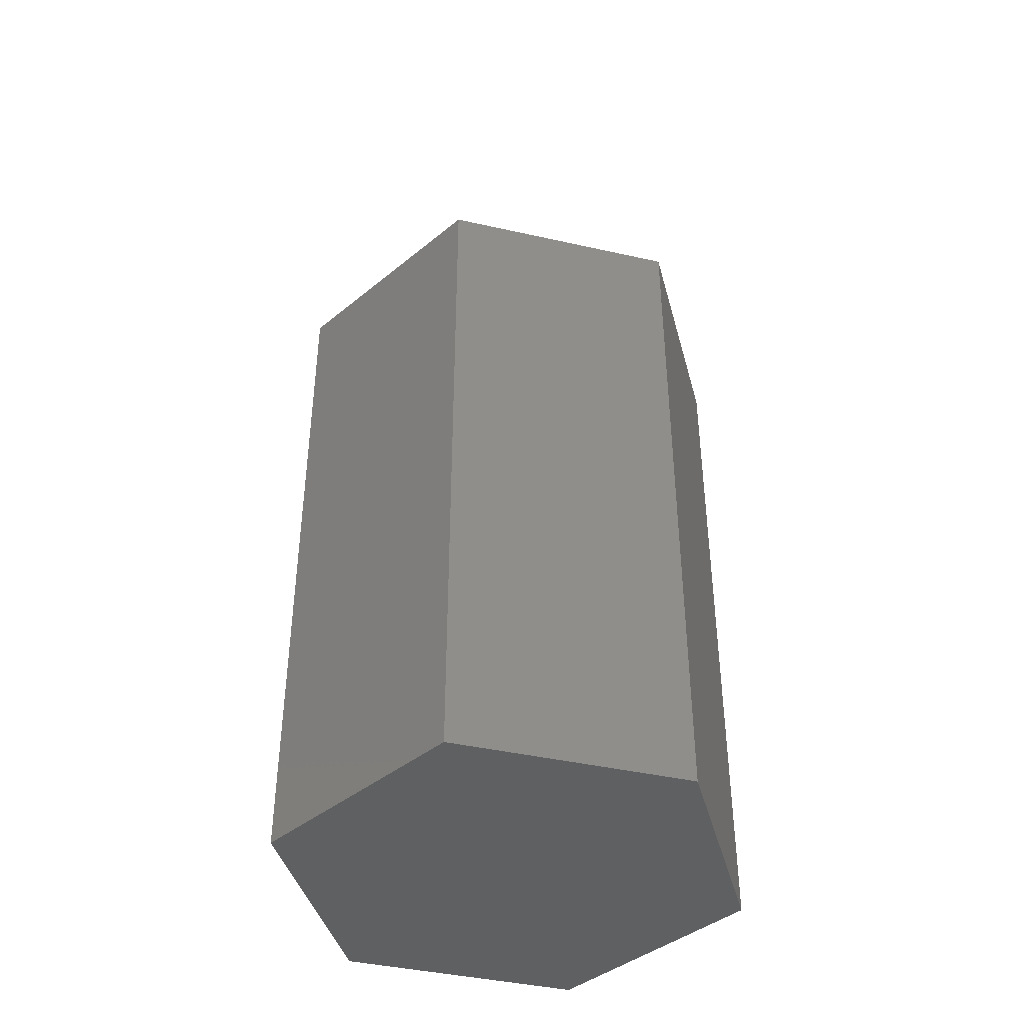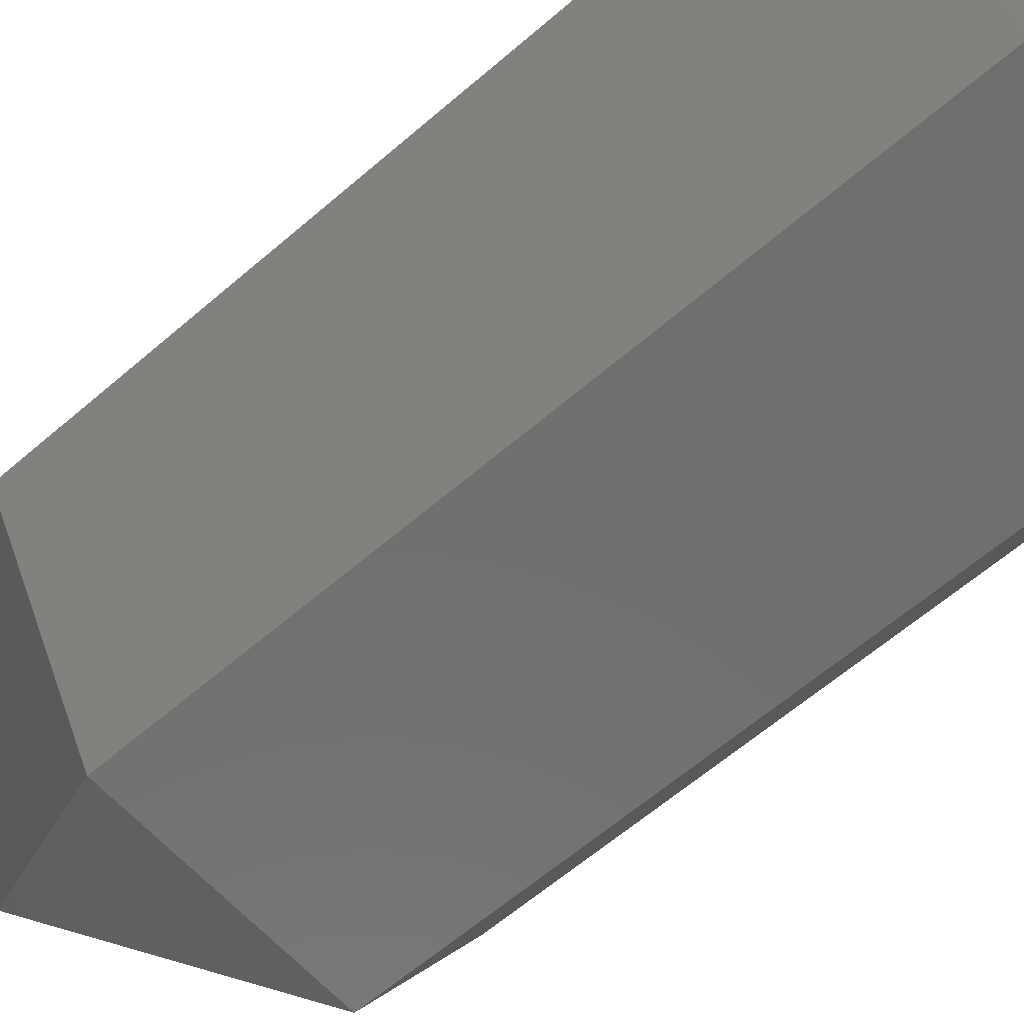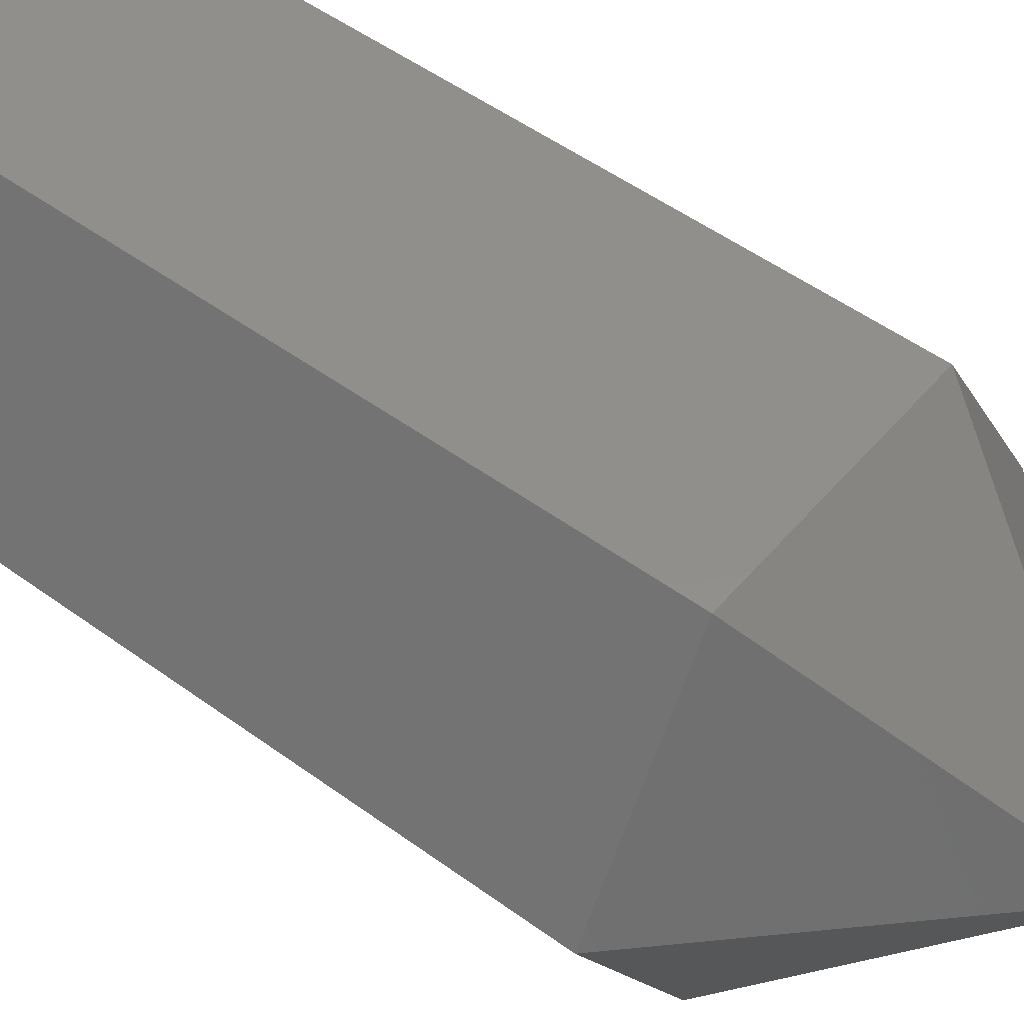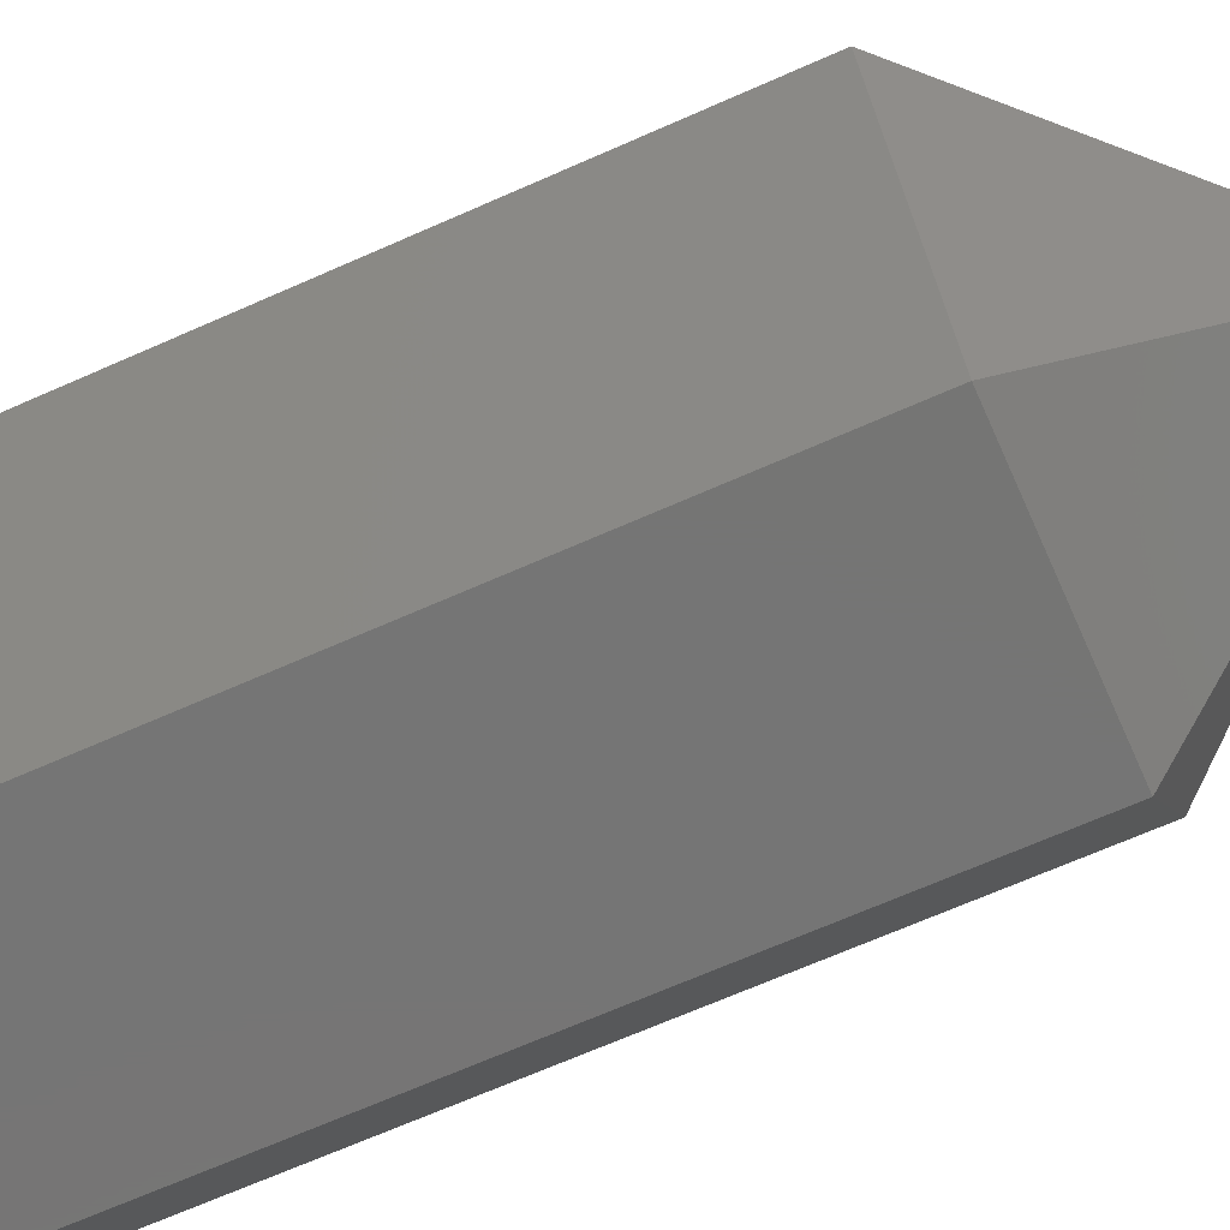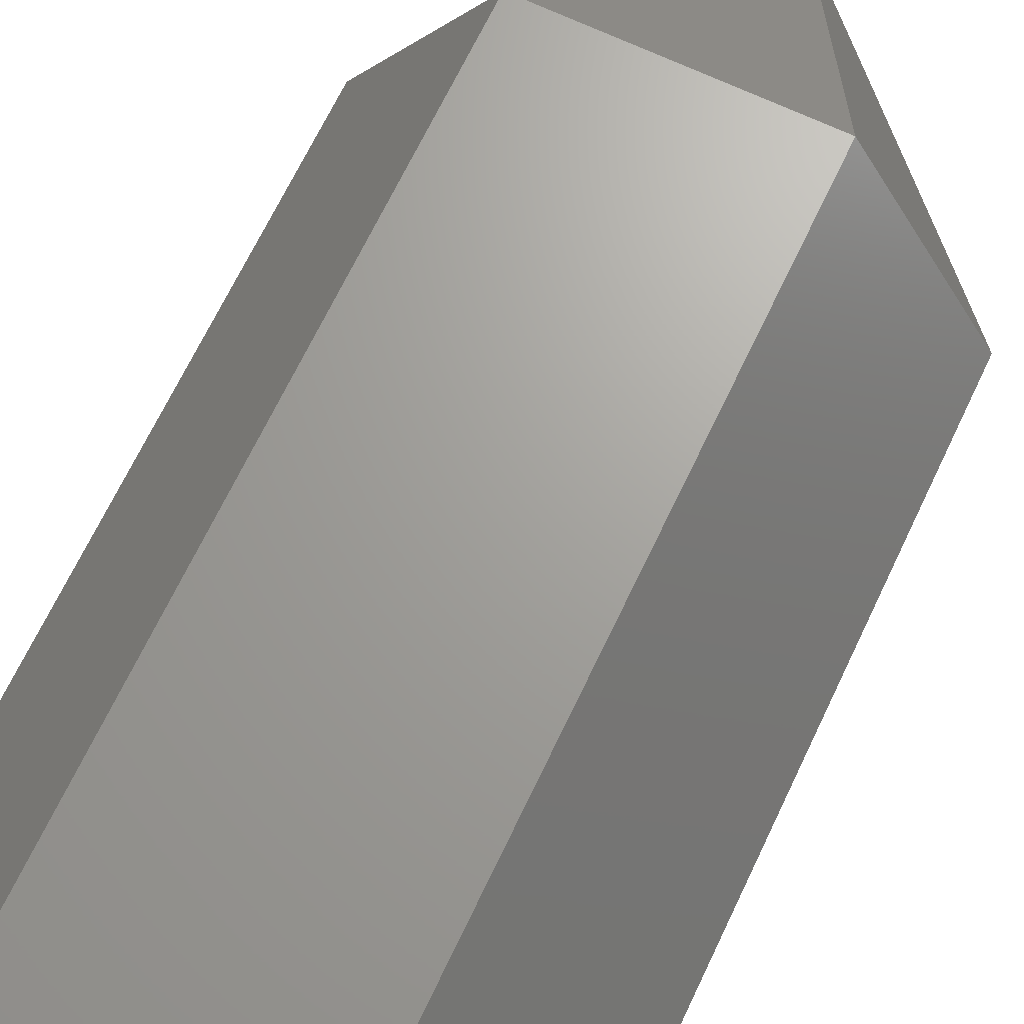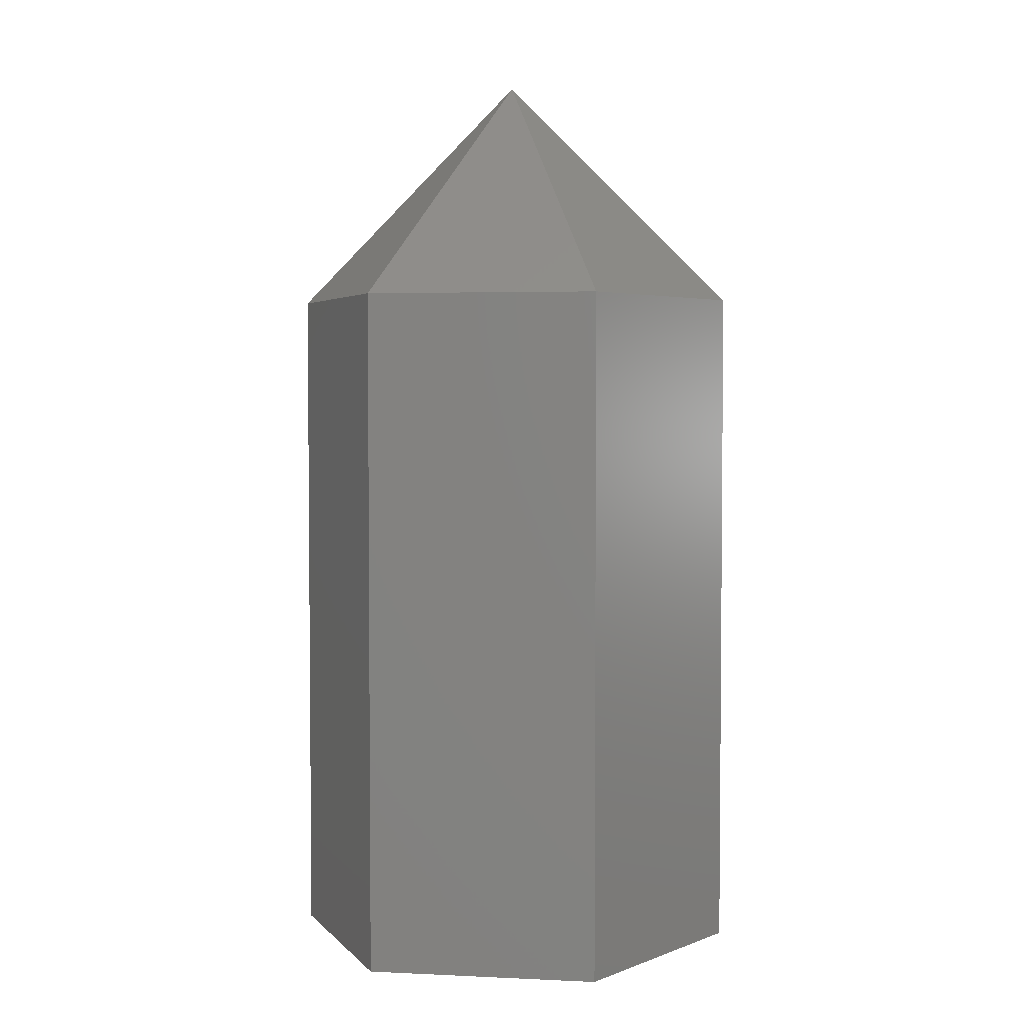
<metadata>
{"format":"stl","ext":"stl","renderer":"f3d","projection":"perspective","resolution":1024,"background":"white","views":[{"elev":-41.5,"azim":104.7,"up":"+Z"},{"elev":-61.1,"azim":131.5,"up":"+Y"},{"elev":50.7,"azim":-51.3,"up":"+Y"},{"elev":-67.5,"azim":-66.0,"up":"+Y"},{"elev":68.0,"azim":-154.6,"up":"+Y"},{"elev":3.4,"azim":128.9,"up":"+Z"}]}
</metadata>
<code>
# stl→obj: 13 verts, 22 faces
v 5 0 15
v 2.5 4.33 0
v 2.5 4.33 15
v 5 0 0
v -5 0 0
v -2.5 4.33 15
v -2.5 4.33 0
v -5 0 15
v -2.5 -4.33 0
v -2.5 -4.33 15
v 2.5 -4.33 15
v 2.5 -4.33 0
v 0 0 20
f 1 2 3
f 2 1 4
f 5 6 7
f 6 5 8
f 2 6 3
f 6 2 7
f 9 8 5
f 8 9 10
f 11 4 1
f 4 11 12
f 12 2 4
f 12 7 2
f 9 7 12
f 7 9 5
f 9 11 10
f 11 9 12
f 3 13 1
f 13 8 10
f 6 8 13
f 3 6 13
f 13 10 11
f 1 13 11

</code>
